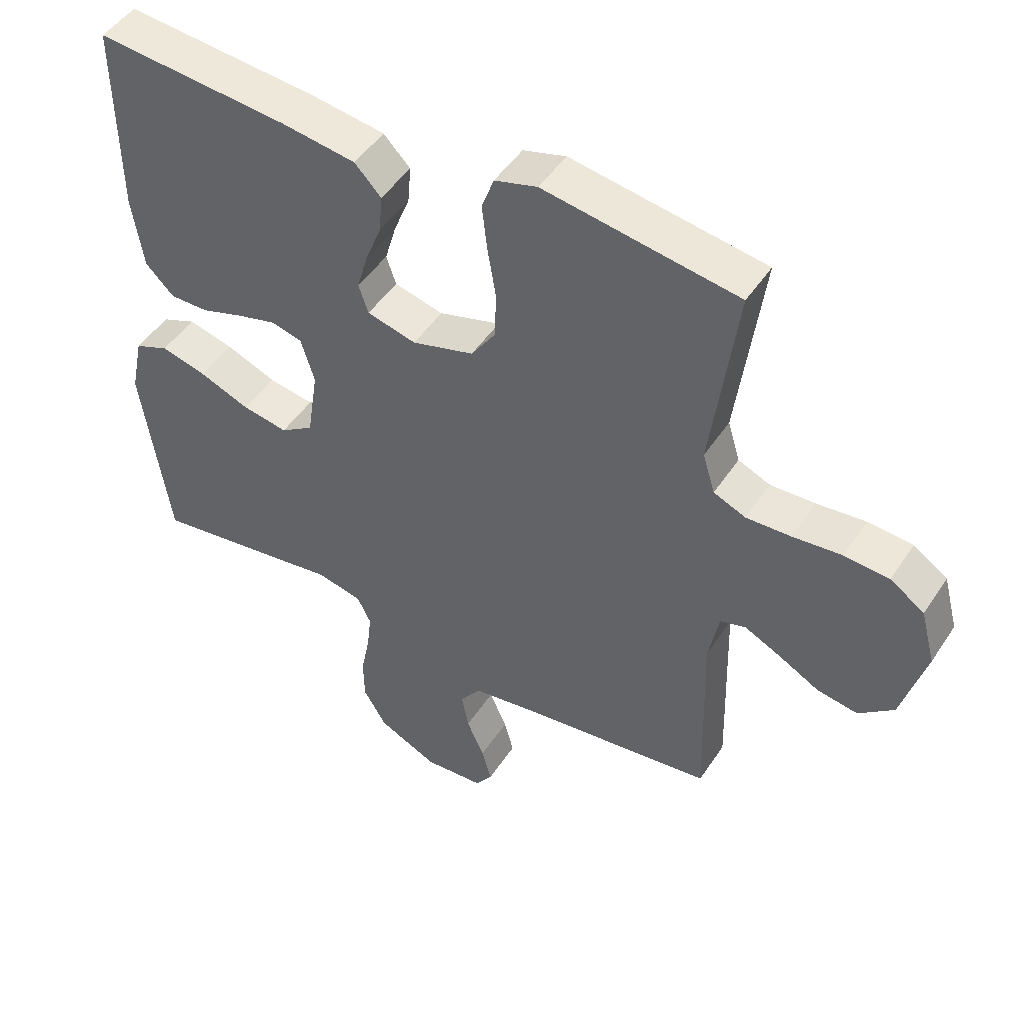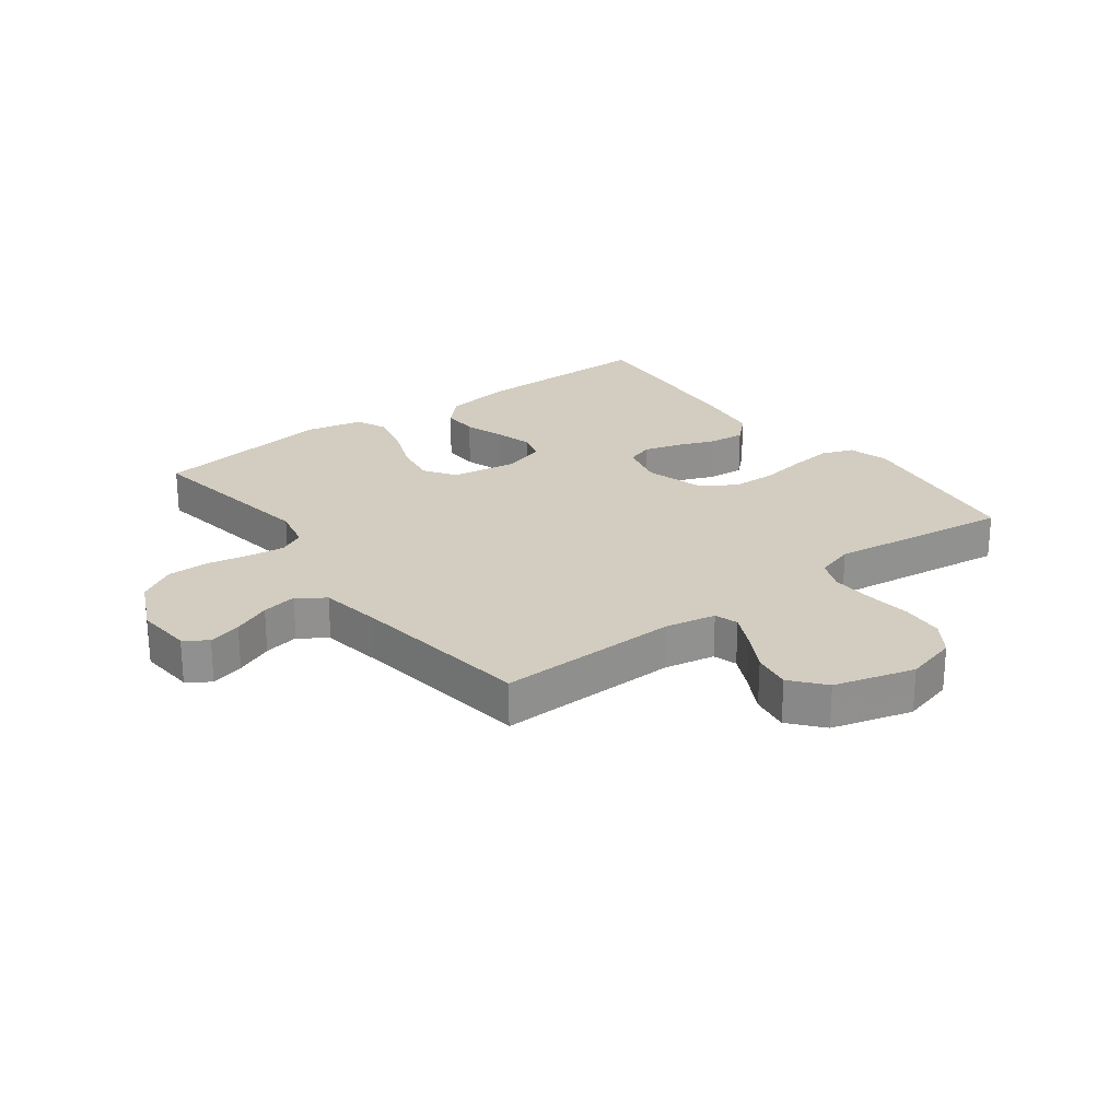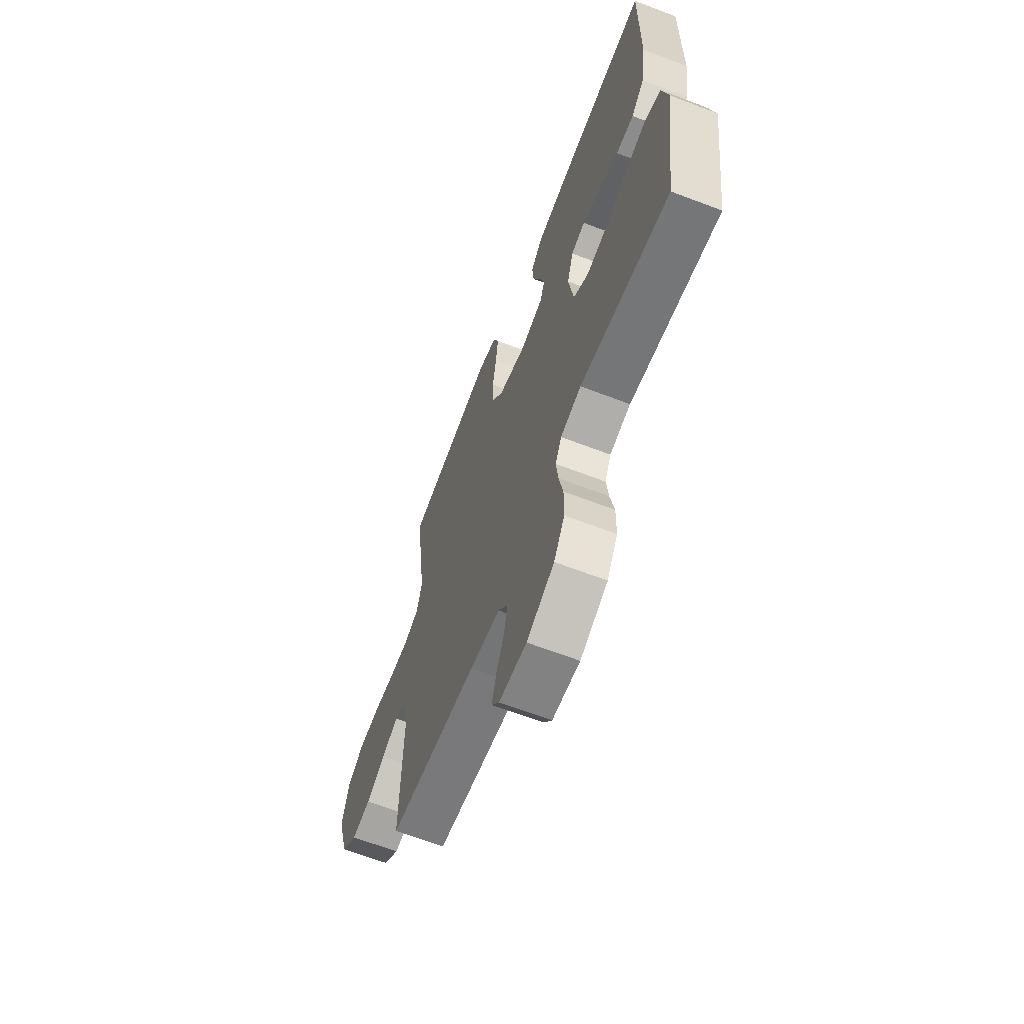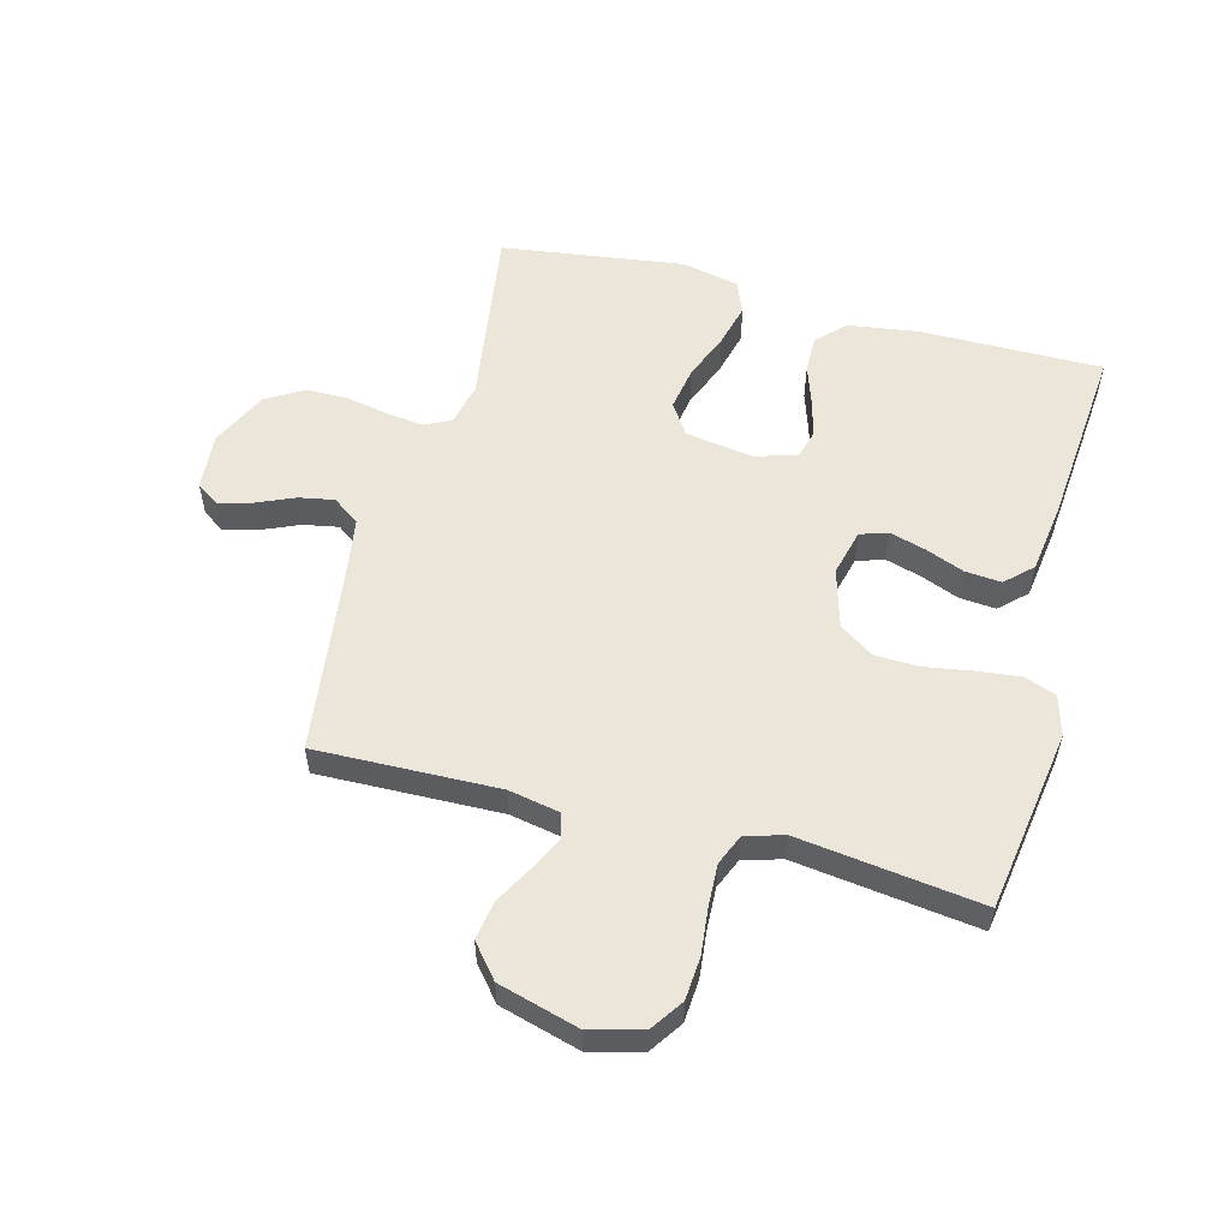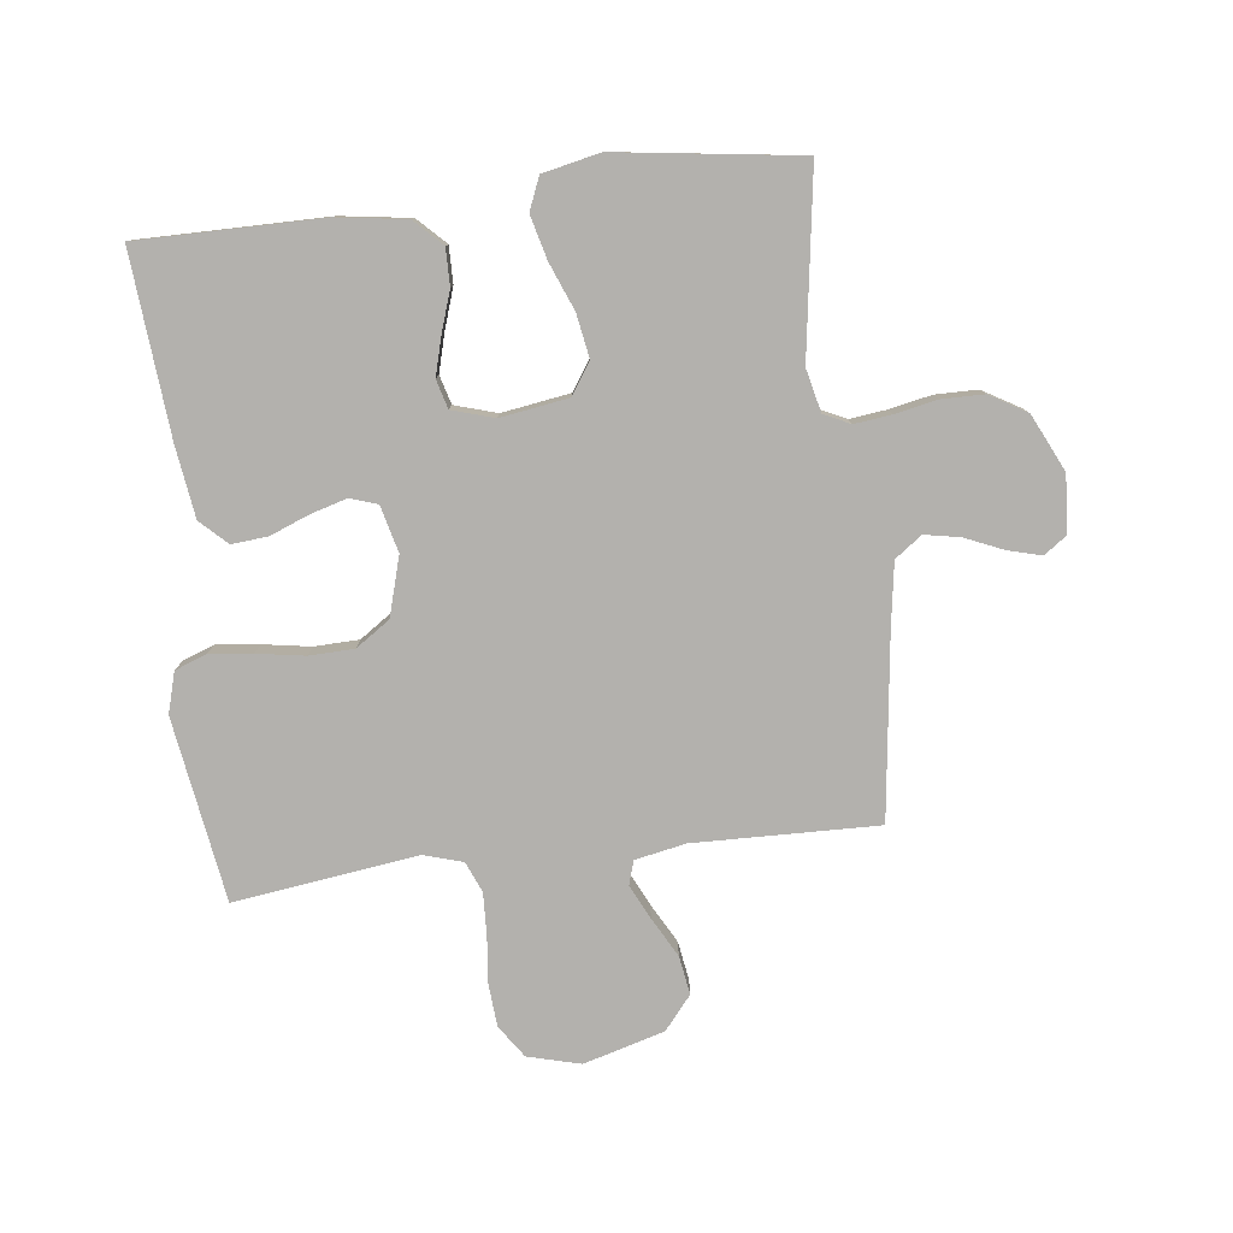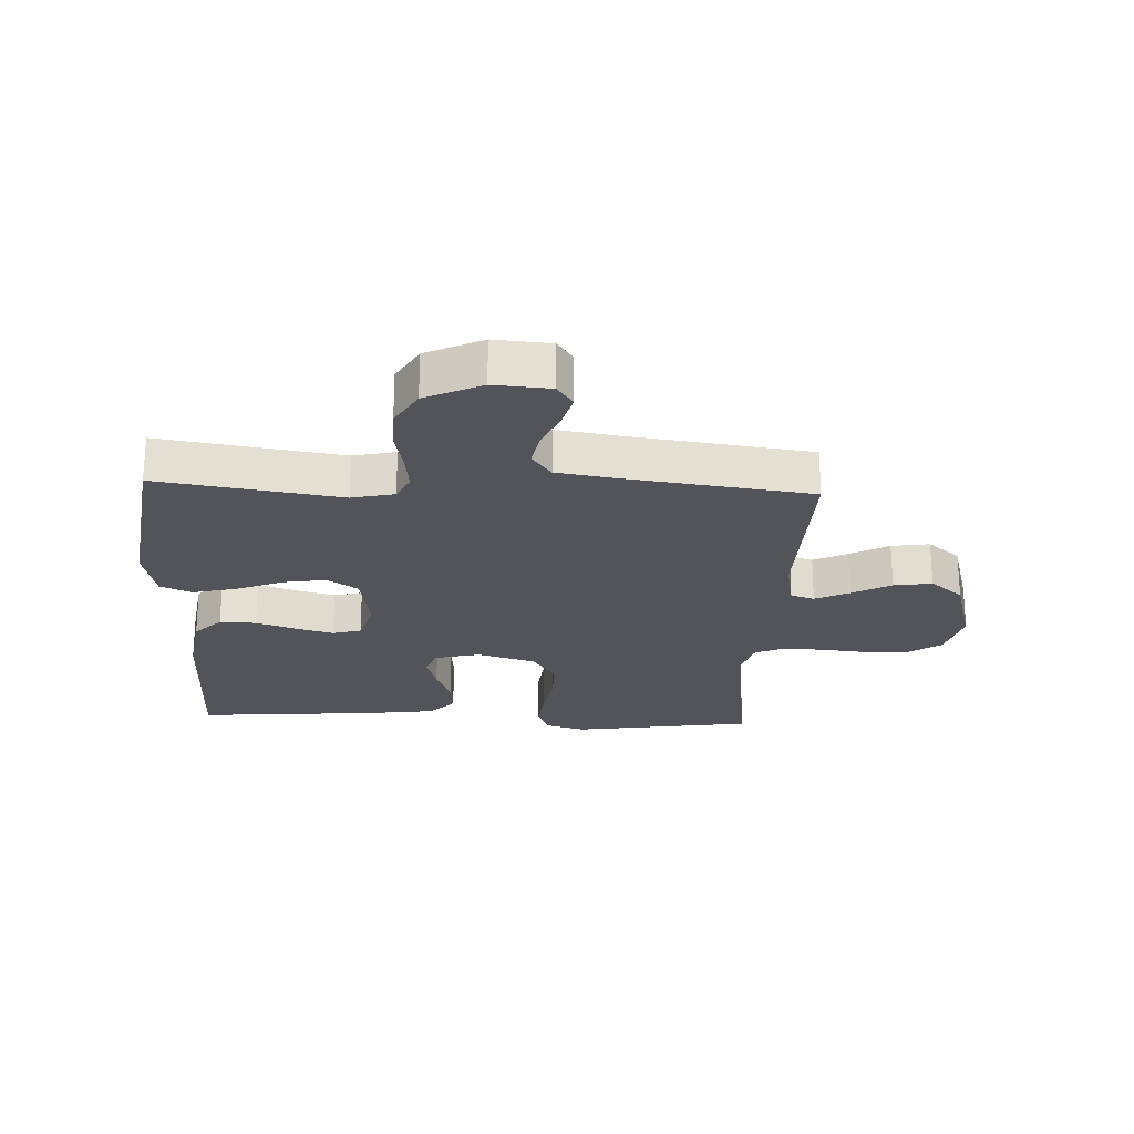
<metadata>
{"format":"obj","ext":"obj","renderer":"f3d","projection":"perspective","resolution":1024,"background":"white","views":[{"elev":48.1,"azim":-148.1,"up":"+Z"},{"elev":24.4,"azim":-127.0,"up":"+Y"},{"elev":-65.1,"azim":68.9,"up":"+Z"},{"elev":55.6,"azim":-75.1,"up":"+Y"},{"elev":-79.3,"azim":97.0,"up":"+Y"},{"elev":-23.8,"azim":177.3,"up":"+Y"}]}
</metadata>
<code>
v -0.5 0.07 -0.5
v -0.492 0.07 -0.2
v -0.508 0.07 -0.117
v -0.547 0.07 -0.105
v -0.603 0.07 -0.132
v -0.667 0.07 -0.167
v -0.73 0.07 -0.177
v -0.784 0.07 -0.132
v -0.821 0.07 0
v -0.798 0.07 0.086
v -0.745 0.07 0.122
v -0.675 0.07 0.127
v -0.599 0.07 0.119
v -0.53 0.07 0.116
v -0.48 0.07 0.137
v -0.461 0.07 0.2
v -0.5 0.07 0.5
v -0.2 0.07 0.546
v -0.134 0.07 0.527
v -0.115 0.07 0.475
v -0.123 0.07 0.405
v -0.136 0.07 0.327
v -0.134 0.07 0.254
v -0.096 0.07 0.198
v 0 0.07 0.17
v 0.076 0.07 0.189
v 0.091 0.07 0.234
v 0.074 0.07 0.293
v 0.049 0.07 0.357
v 0.044 0.07 0.416
v 0.085 0.07 0.459
v 0.2 0.07 0.475
v 0.5 0.07 0.5
v 0.498 0.07 0.2
v 0.481 0.07 0.086
v 0.437 0.07 0.042
v 0.377 0.07 0.043
v 0.311 0.07 0.065
v 0.249 0.07 0.082
v 0.202 0.07 0.069
v 0.181 0.07 0
v 0.198 0.07 -0.111
v 0.249 0.07 -0.145
v 0.32 0.07 -0.133
v 0.398 0.07 -0.102
v 0.469 0.07 -0.084
v 0.522 0.07 -0.106
v 0.542 0.07 -0.2
v 0.5 0.07 -0.5
v 0.2 0.07 -0.455
v 0.13 0.07 -0.471
v 0.109 0.07 -0.514
v 0.116 0.07 -0.574
v 0.13 0.07 -0.644
v 0.129 0.07 -0.713
v 0.093 0.07 -0.774
v 0 0.07 -0.818
v -0.093 0.07 -0.811
v -0.119 0.07 -0.774
v -0.104 0.07 -0.719
v -0.077 0.07 -0.657
v -0.066 0.07 -0.599
v -0.098 0.07 -0.555
v -0.2 0.07 -0.539
v -0.5 0 -0.5
v -0.492 0 -0.2
v -0.508 0 -0.117
v -0.547 0 -0.105
v -0.603 0 -0.132
v -0.667 0 -0.167
v -0.73 0 -0.177
v -0.784 0 -0.132
v -0.821 0 0
v -0.798 0 0.086
v -0.745 0 0.122
v -0.675 0 0.127
v -0.599 0 0.119
v -0.53 0 0.116
v -0.48 0 0.137
v -0.461 0 0.2
v -0.5 0 0.5
v -0.2 0 0.546
v -0.134 0 0.527
v -0.115 0 0.475
v -0.123 0 0.405
v -0.136 0 0.327
v -0.134 0 0.254
v -0.096 0 0.198
v 0 0 0.17
v 0.076 0 0.189
v 0.091 0 0.234
v 0.074 0 0.293
v 0.049 0 0.357
v 0.044 0 0.416
v 0.085 0 0.459
v 0.2 0 0.475
v 0.5 0 0.5
v 0.498 0 0.2
v 0.481 0 0.086
v 0.437 0 0.042
v 0.377 0 0.043
v 0.311 0 0.065
v 0.249 0 0.082
v 0.202 0 0.069
v 0.181 0 0
v 0.198 0 -0.111
v 0.249 0 -0.145
v 0.32 0 -0.133
v 0.398 0 -0.102
v 0.469 0 -0.084
v 0.522 0 -0.106
v 0.542 0 -0.2
v 0.5 0 -0.5
v 0.2 0 -0.455
v 0.13 0 -0.471
v 0.109 0 -0.514
v 0.116 0 -0.574
v 0.13 0 -0.644
v 0.129 0 -0.713
v 0.093 0 -0.774
v 0 0 -0.818
v -0.093 0 -0.811
v -0.119 0 -0.774
v -0.104 0 -0.719
v -0.077 0 -0.657
v -0.066 0 -0.599
v -0.098 0 -0.555
v -0.2 0 -0.539
f 59 60 61
f 58 59 61
f 57 58 61
f 56 57 61
f 55 56 61
f 54 55 61
f 53 54 61
f 52 53 61 62
f 51 52 62 63
f 48 49 50
f 47 48 50
f 46 47 50
f 45 46 50
f 44 45 50
f 43 44 50 51
f 51 63 64
f 43 51 64
f 42 43 64
f 36 37 38
f 35 36 38
f 34 35 38
f 33 34 38
f 32 33 38
f 31 32 38
f 30 31 38
f 29 30 38
f 28 29 38
f 27 28 38 39
f 26 27 39 40
f 20 21 22
f 19 20 22
f 18 19 22
f 17 18 22
f 16 17 22
f 15 16 22 23
f 14 15 23 24
f 11 12 13
f 10 11 13
f 9 10 13
f 8 9 13
f 7 8 13
f 6 7 13
f 5 6 13
f 4 5 13 14
f 14 24 25
f 4 14 25
f 3 4 25
f 64 1 2
f 42 64 2
f 41 42 2
f 26 40 41
f 25 26 41
f 3 25 41
f 2 3 41
f 125 124 123
f 125 123 122
f 125 122 121
f 125 121 120
f 125 120 119
f 125 119 118
f 125 118 117
f 126 125 117 116
f 127 126 116 115
f 114 113 112
f 114 112 111
f 114 111 110
f 114 110 109
f 114 109 108
f 115 114 108 107
f 128 127 115
f 128 115 107
f 128 107 106
f 102 101 100
f 102 100 99
f 102 99 98
f 102 98 97
f 102 97 96
f 102 96 95
f 102 95 94
f 102 94 93
f 102 93 92
f 103 102 92 91
f 104 103 91 90
f 86 85 84
f 86 84 83
f 86 83 82
f 86 82 81
f 86 81 80
f 87 86 80 79
f 88 87 79 78
f 77 76 75
f 77 75 74
f 77 74 73
f 77 73 72
f 77 72 71
f 77 71 70
f 77 70 69
f 78 77 69 68
f 89 88 78
f 89 78 68
f 89 68 67
f 66 65 128
f 66 128 106
f 66 106 105
f 105 104 90
f 105 90 89
f 105 89 67
f 105 67 66
f 1 65 66 2
f 2 66 67 3
f 3 67 68 4
f 4 68 69 5
f 5 69 70 6
f 6 70 71 7
f 7 71 72 8
f 8 72 73 9
f 9 73 74 10
f 10 74 75 11
f 11 75 76 12
f 12 76 77 13
f 13 77 78 14
f 14 78 79 15
f 15 79 80 16
f 16 80 81 17
f 17 81 82 18
f 18 82 83 19
f 19 83 84 20
f 20 84 85 21
f 21 85 86 22
f 22 86 87 23
f 23 87 88 24
f 24 88 89 25
f 25 89 90 26
f 26 90 91 27
f 27 91 92 28
f 28 92 93 29
f 29 93 94 30
f 30 94 95 31
f 31 95 96 32
f 32 96 97 33
f 33 97 98 34
f 34 98 99 35
f 35 99 100 36
f 36 100 101 37
f 37 101 102 38
f 38 102 103 39
f 39 103 104 40
f 40 104 105 41
f 41 105 106 42
f 42 106 107 43
f 43 107 108 44
f 44 108 109 45
f 45 109 110 46
f 46 110 111 47
f 47 111 112 48
f 48 112 113 49
f 49 113 114 50
f 50 114 115 51
f 51 115 116 52
f 52 116 117 53
f 53 117 118 54
f 54 118 119 55
f 55 119 120 56
f 56 120 121 57
f 57 121 122 58
f 58 122 123 59
f 59 123 124 60
f 60 124 125 61
f 61 125 126 62
f 62 126 127 63
f 63 127 128 64
f 64 128 65 1

</code>
